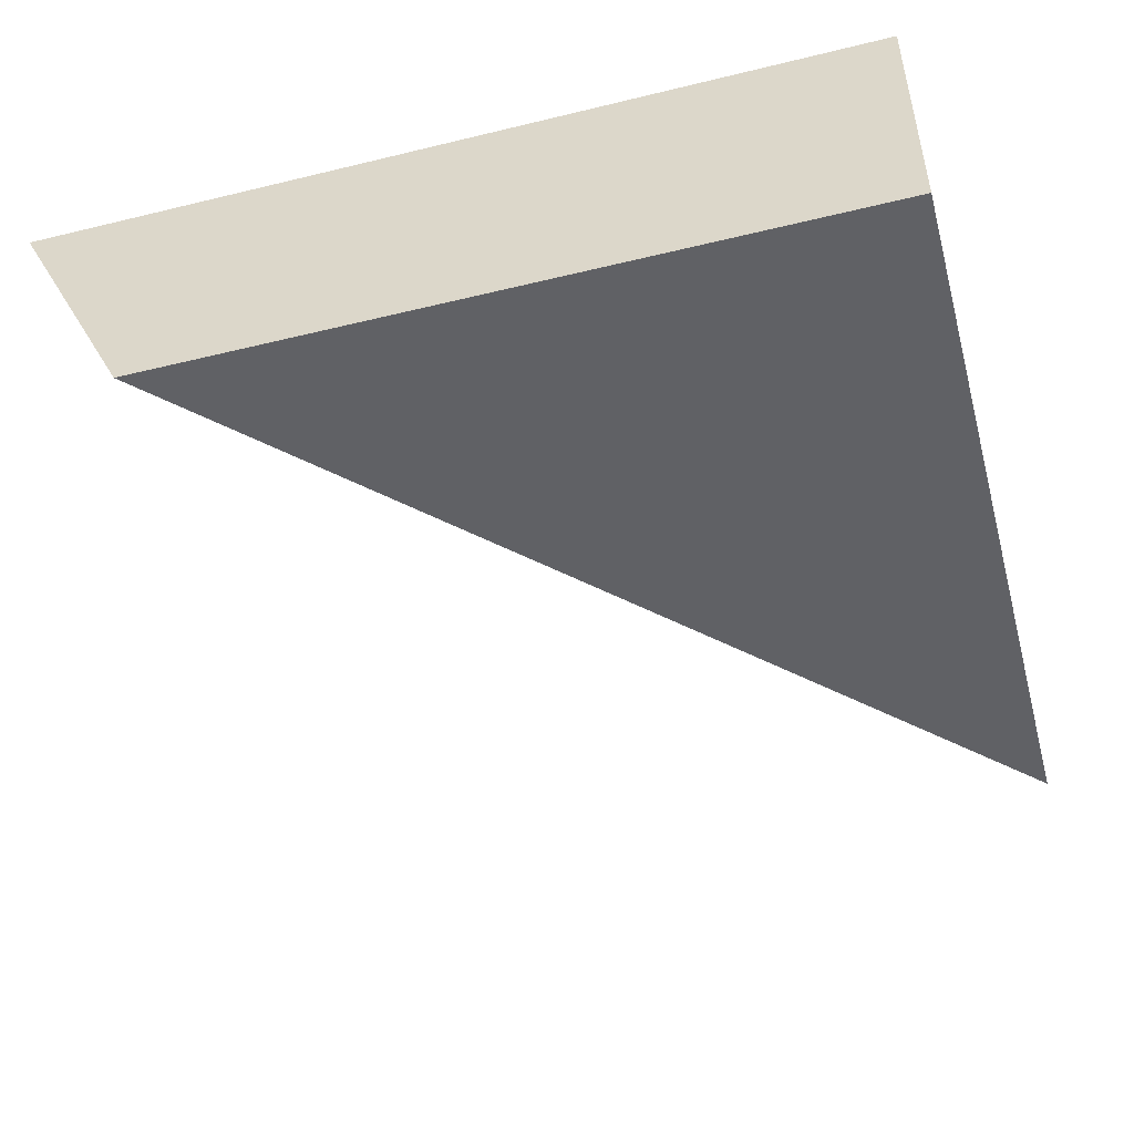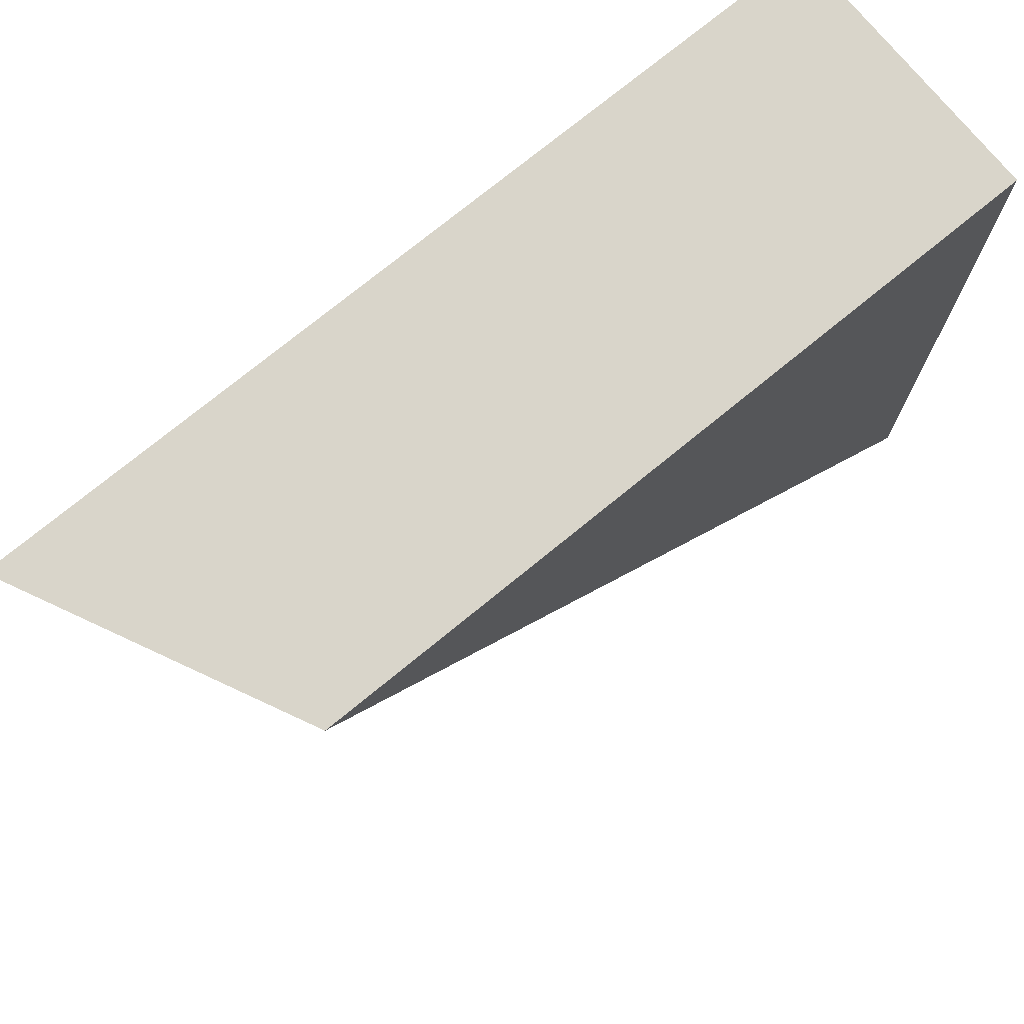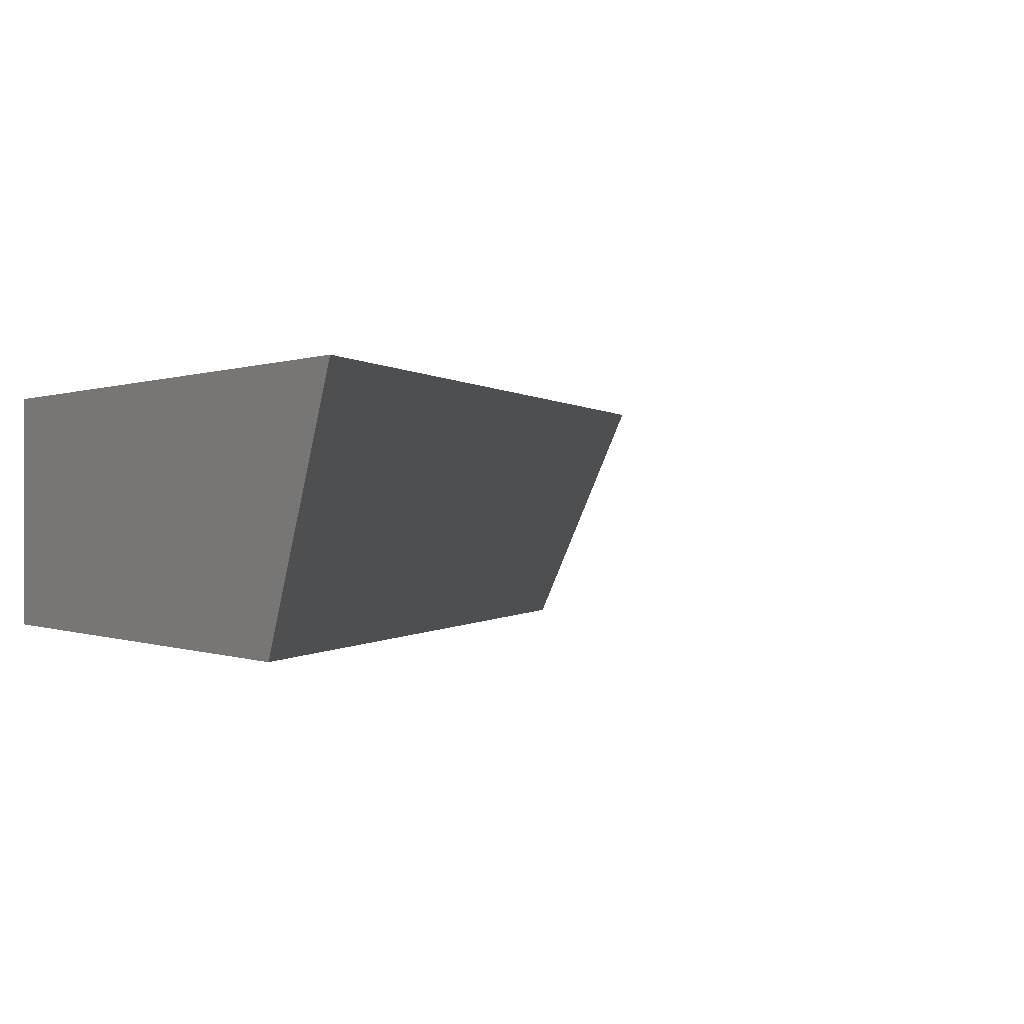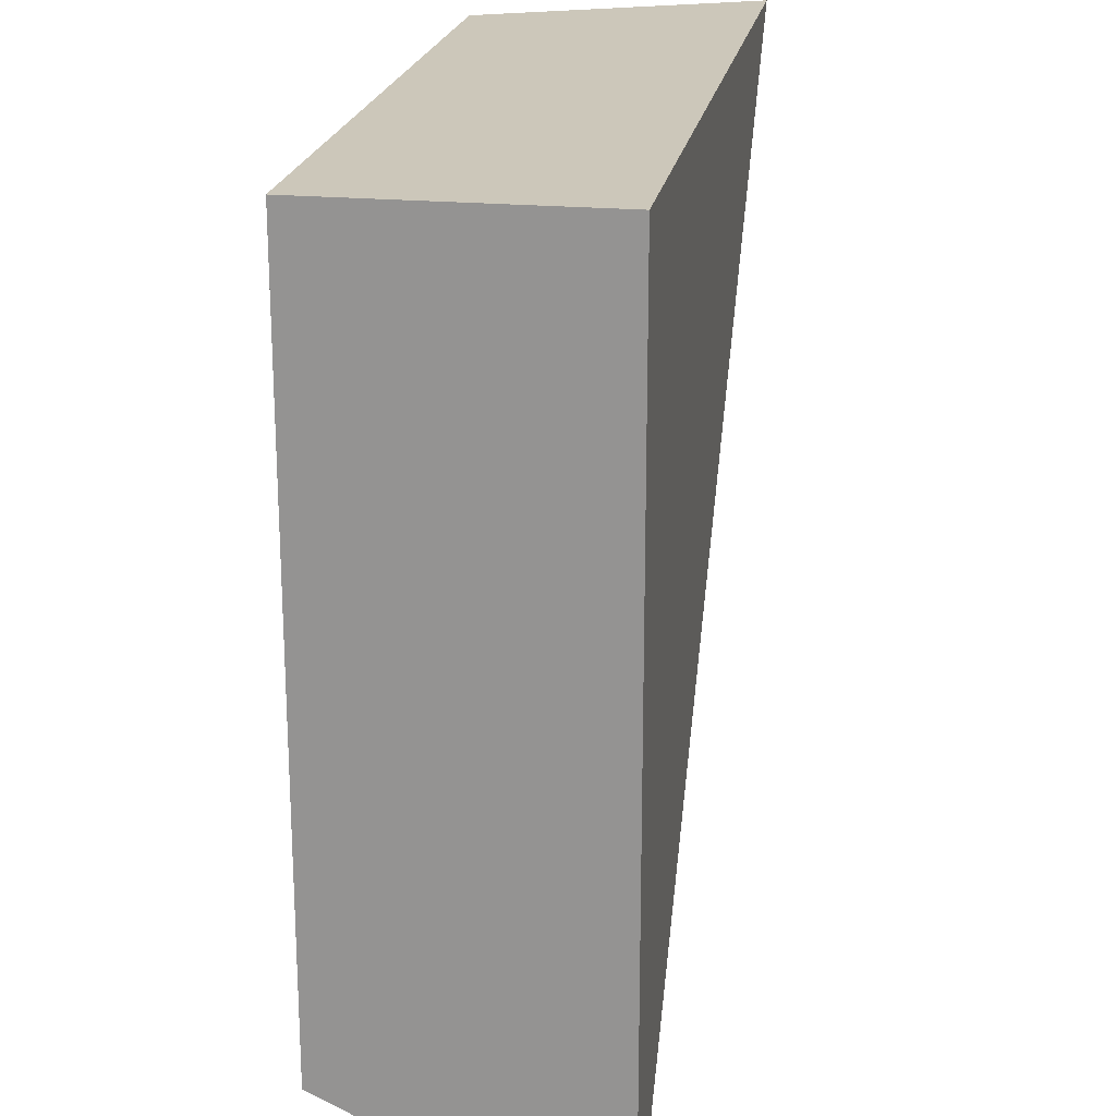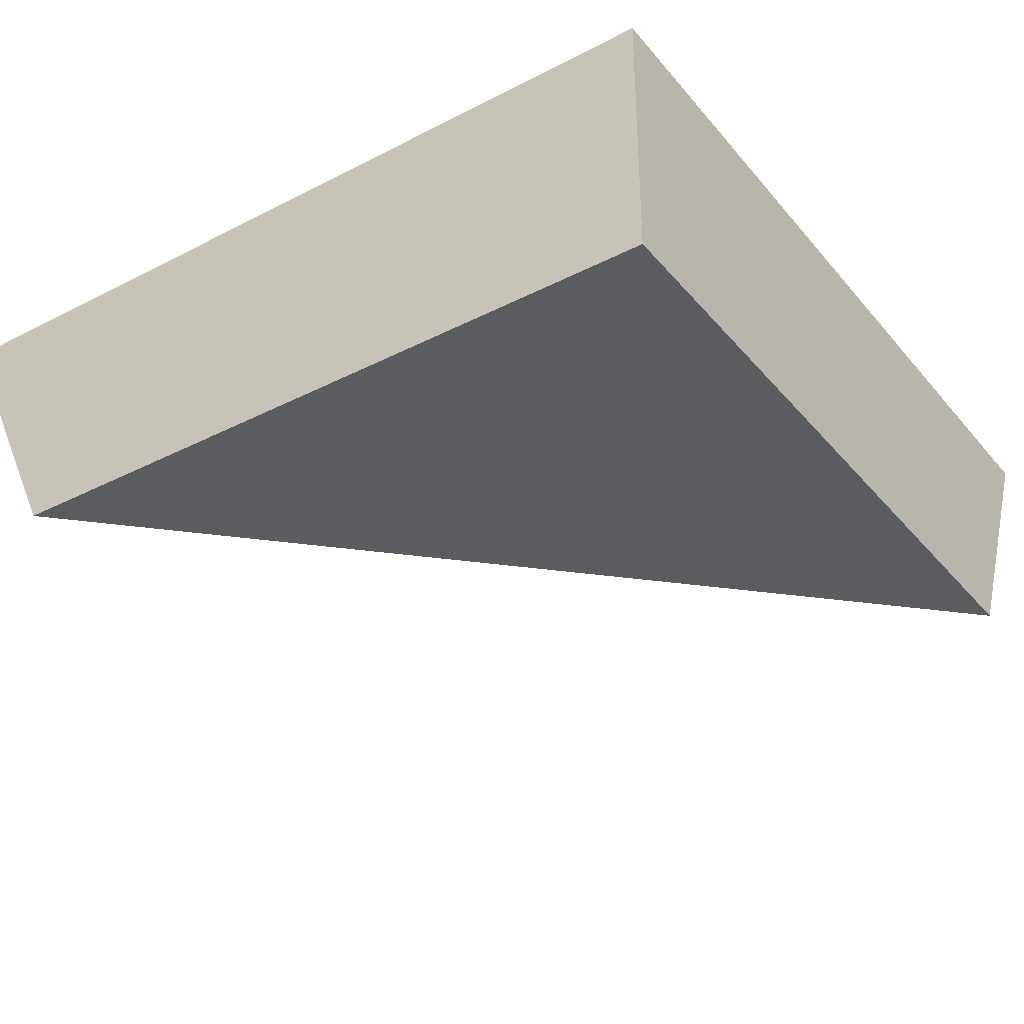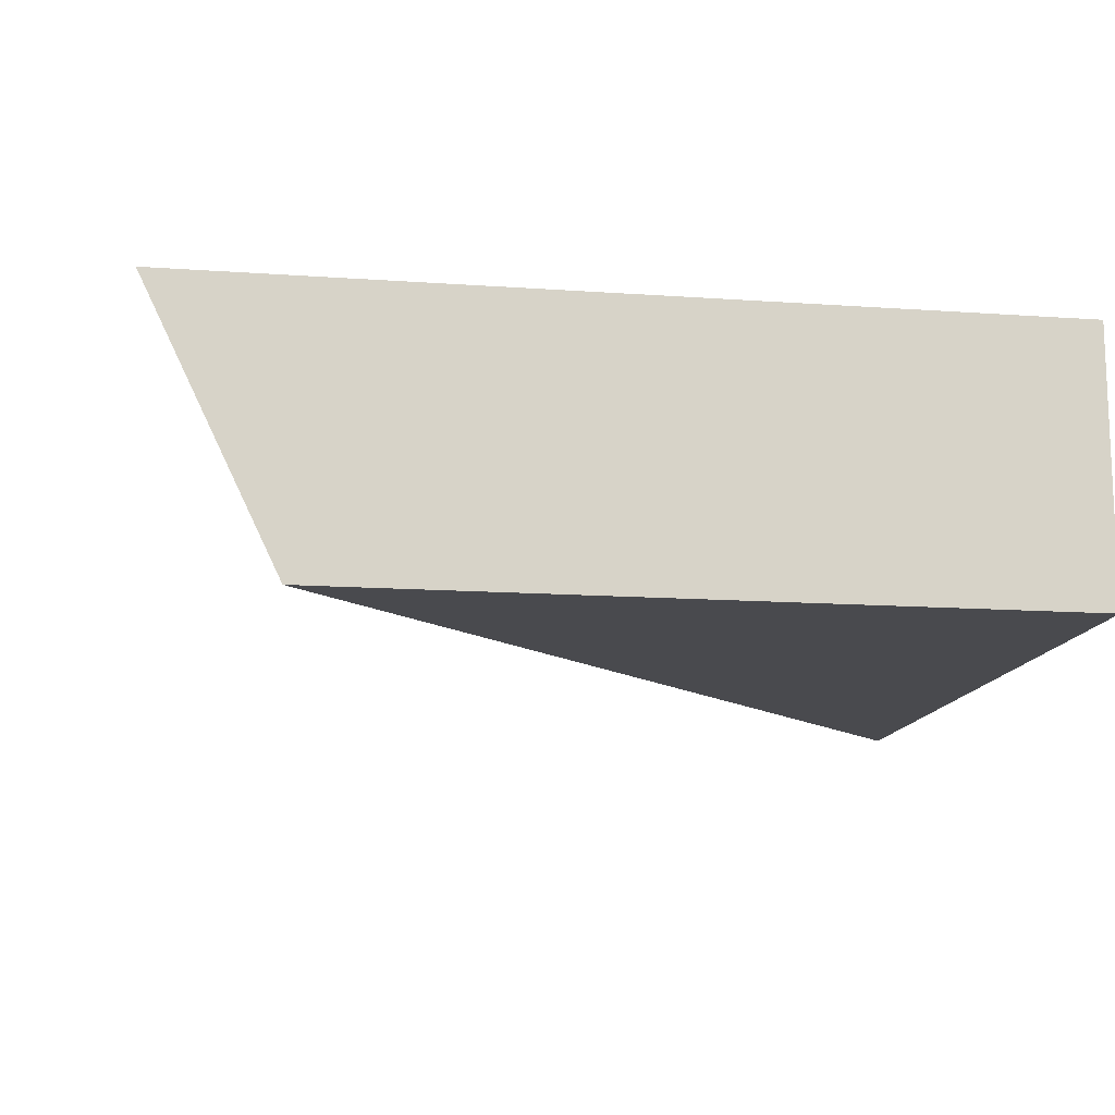
<metadata>
{"format":"obj","ext":"obj","renderer":"f3d","projection":"perspective","resolution":1024,"background":"white","views":[{"elev":-49.3,"azim":15.1,"up":"+Y"},{"elev":74.7,"azim":-39.3,"up":"+Z"},{"elev":0.1,"azim":149.8,"up":"+Y"},{"elev":21.3,"azim":99.5,"up":"+Z"},{"elev":-35.0,"azim":34.3,"up":"+Y"},{"elev":-13.4,"azim":-9.1,"up":"+Y"}]}
</metadata>
<code>
g Mesh1 Brown_Cliff_Top_Corner Model
v 0.92 0.29 -0
v 0.92 0.29 -0.7109
v 0.2047 0.29 8.663e-15
f 1 2 3
v 0.92 0 -0
v 0.92 0 -0.78
v 0.92 0.29 -0.92
f 4 5 6 2 1
v 0.14 0 -0
f 4 7 5
v 0 0.29 -1.412e-12
f 7 4 1 3 8
f 8 3 2 6
f 6 5 7 8

</code>
